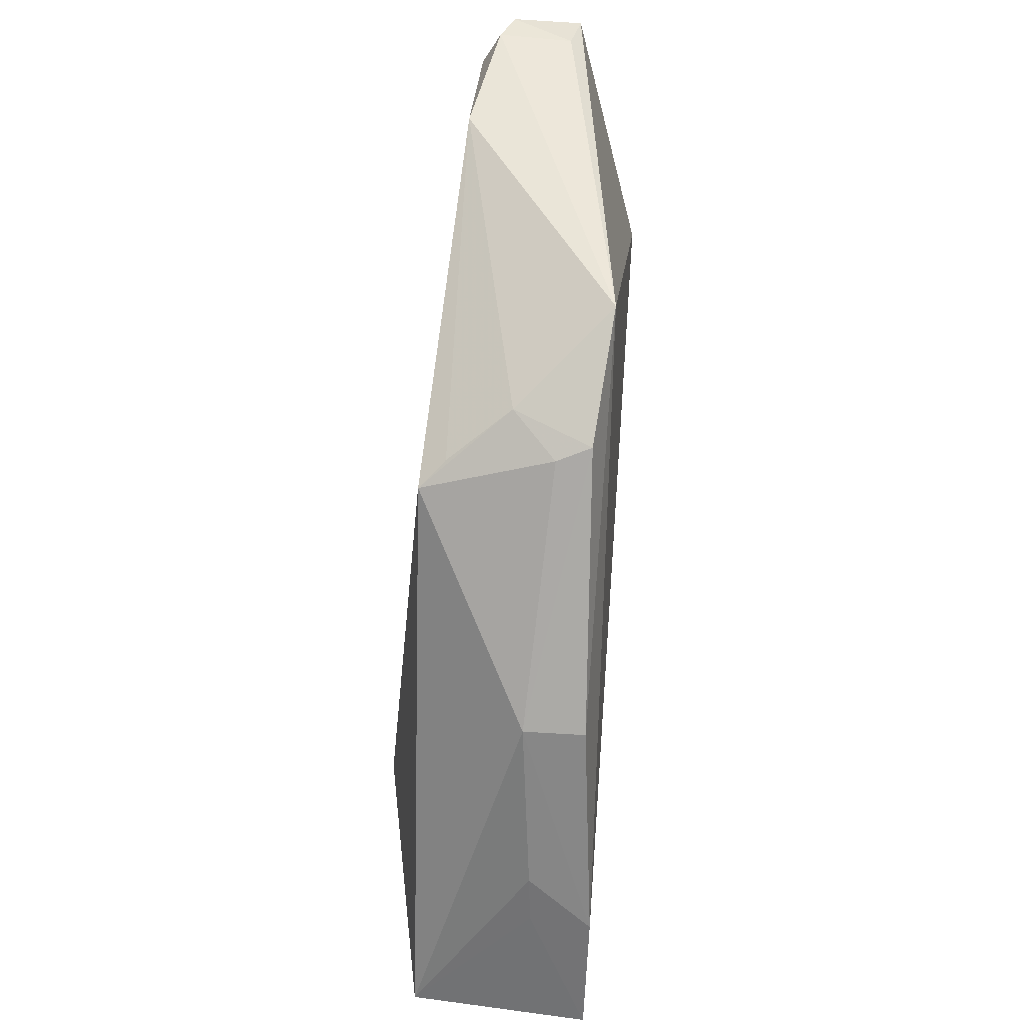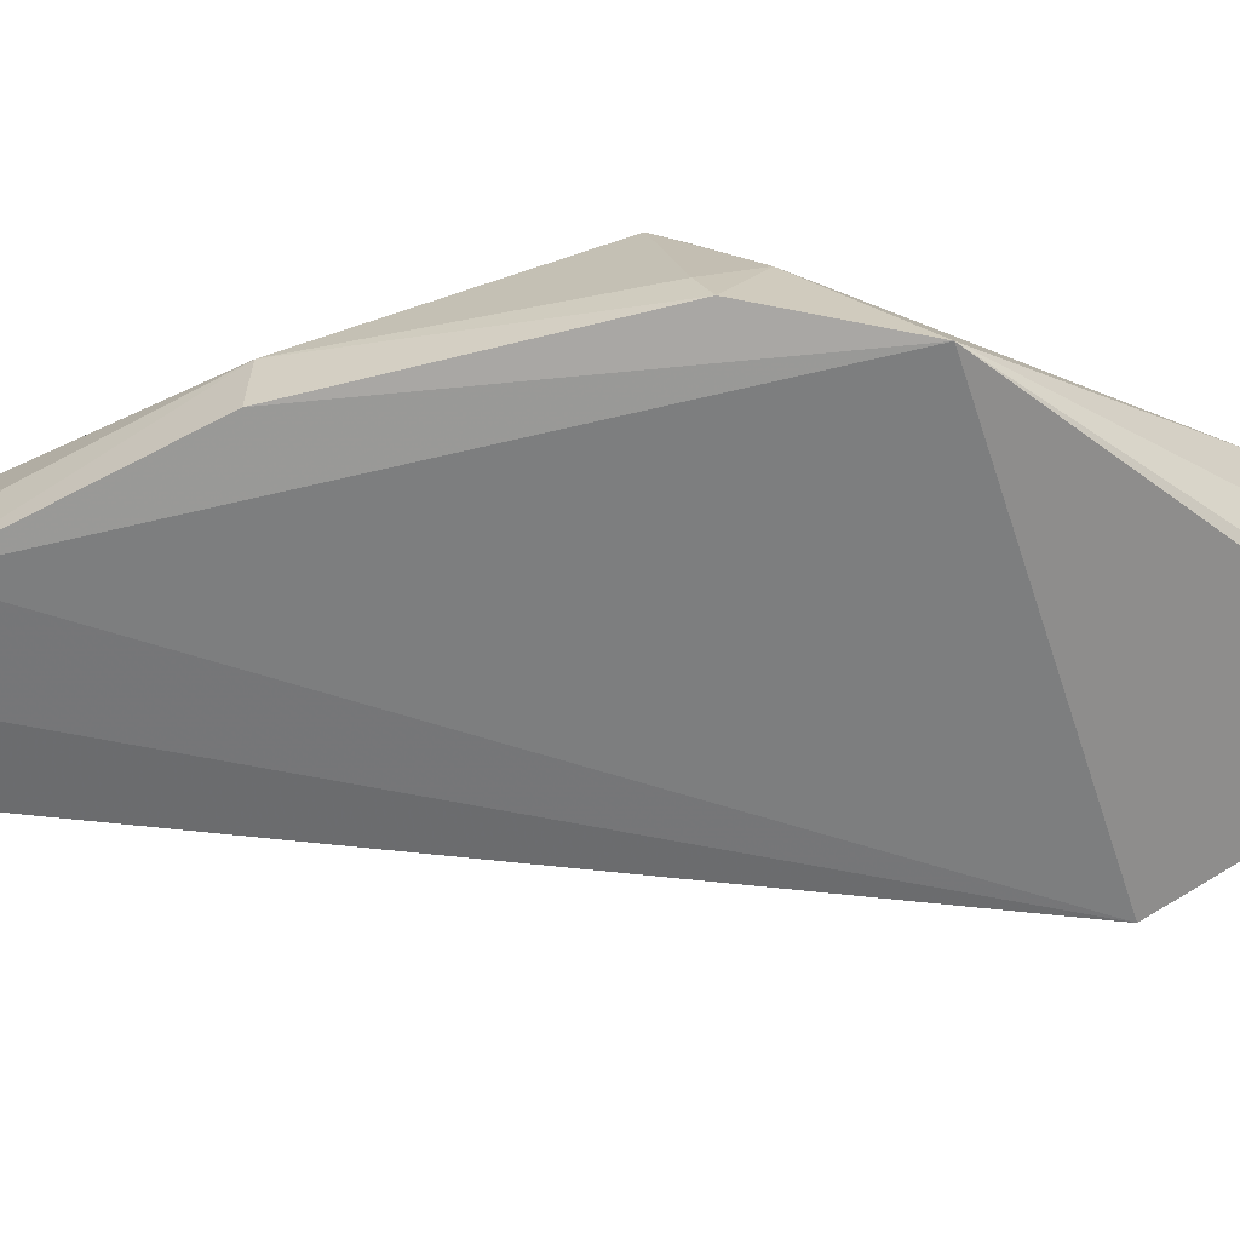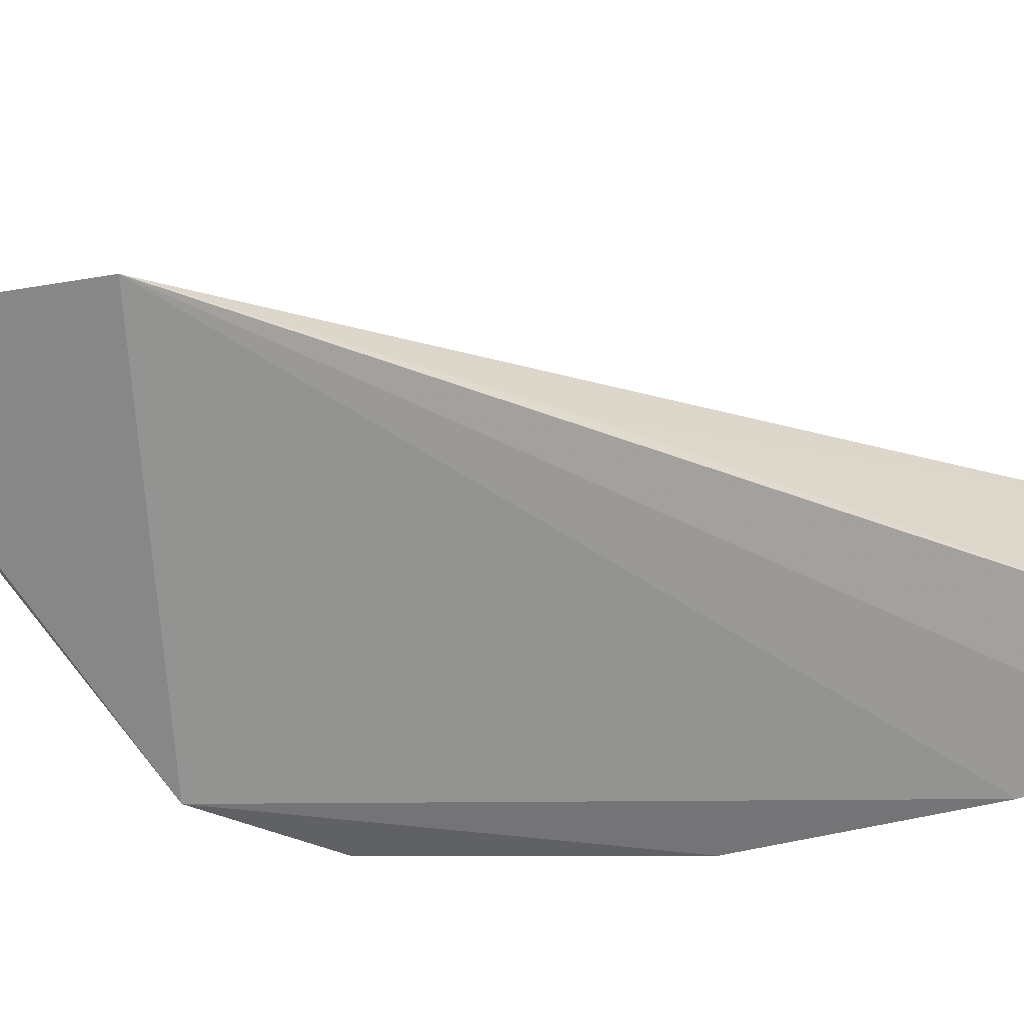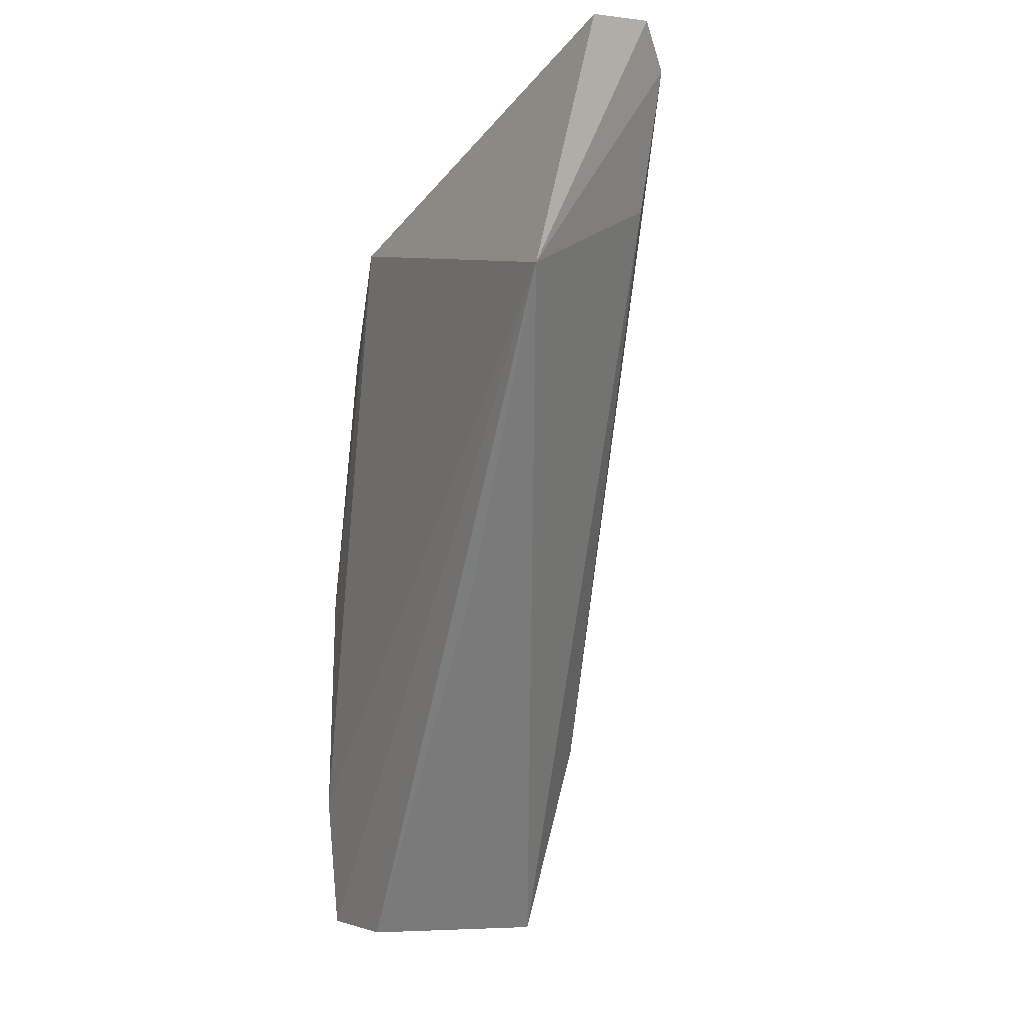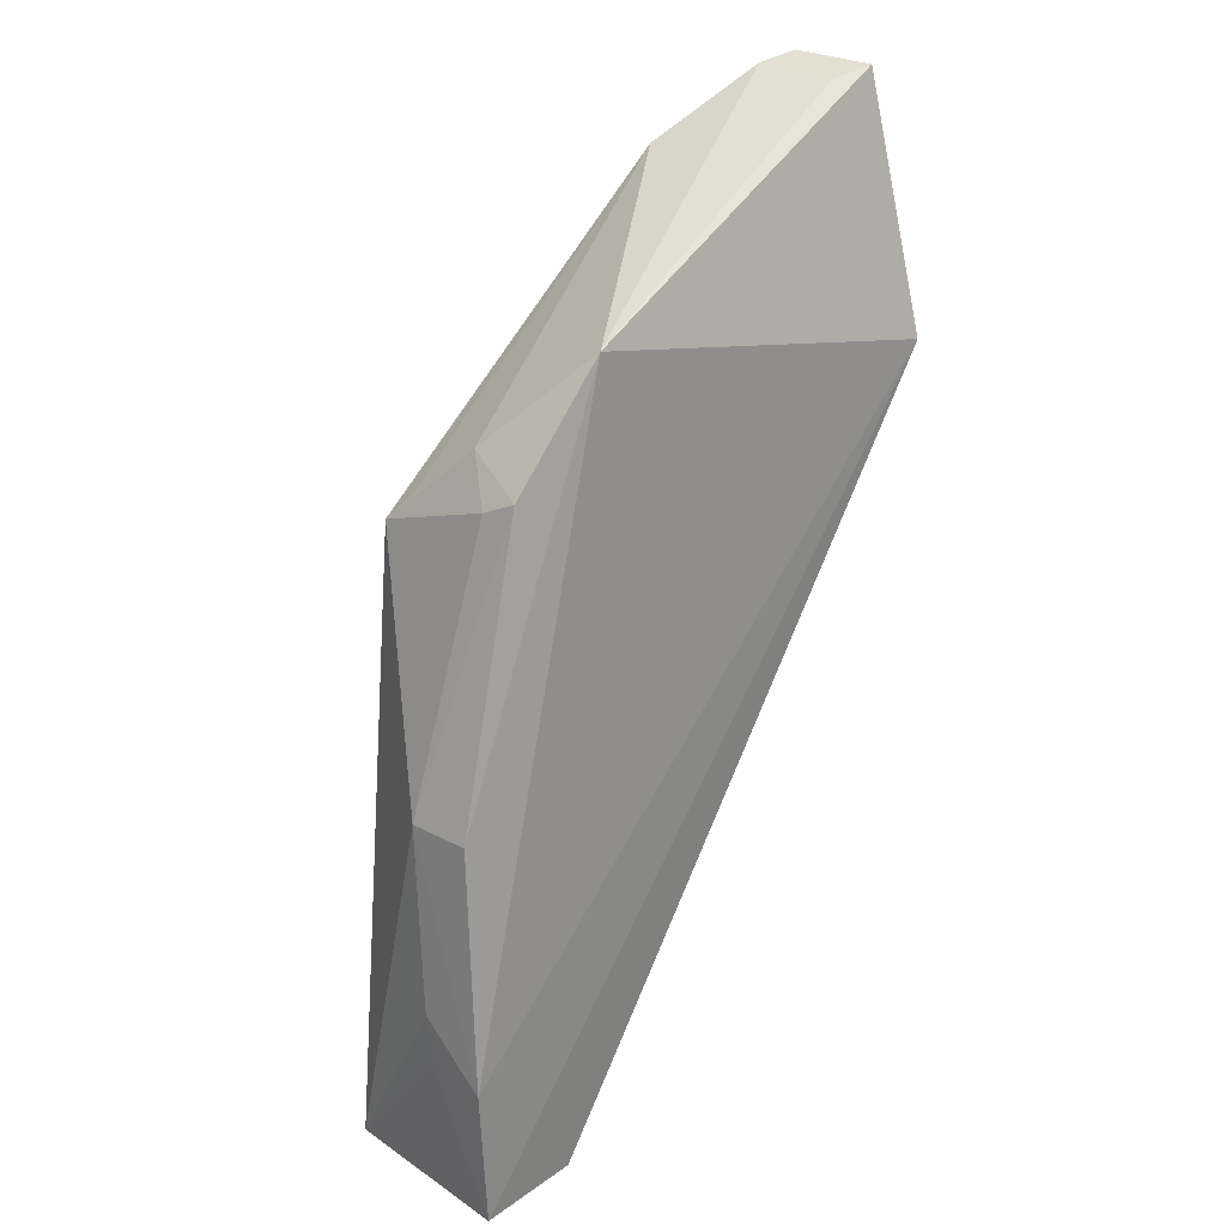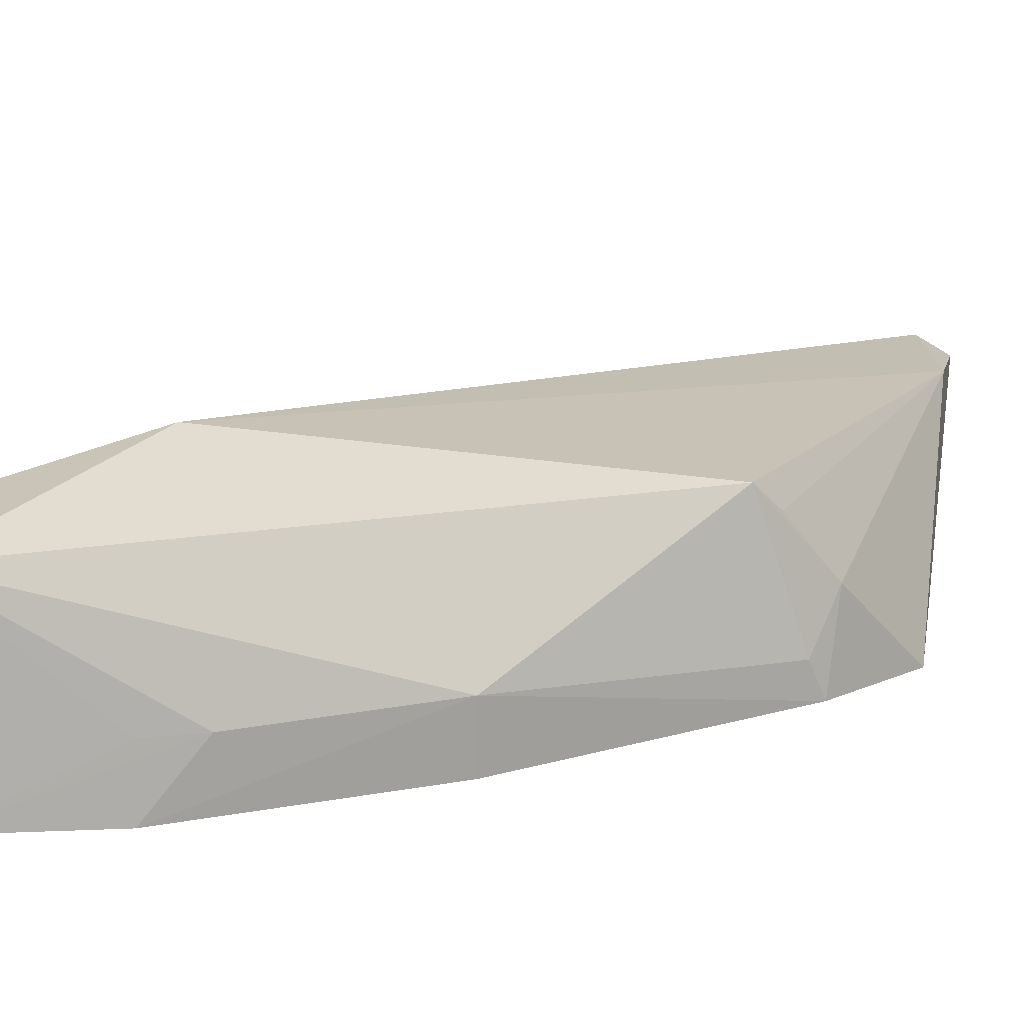
<metadata>
{"format":"obj","ext":"obj","renderer":"f3d","projection":"perspective","resolution":1024,"background":"white","views":[{"elev":26.6,"azim":-87.4,"up":"+Z"},{"elev":-57.2,"azim":-61.9,"up":"+Y"},{"elev":-69.3,"azim":102.9,"up":"+Y"},{"elev":-2.6,"azim":61.8,"up":"+Z"},{"elev":21.5,"azim":-49.2,"up":"+Z"},{"elev":20.2,"azim":-104.8,"up":"+Y"}]}
</metadata>
<code>
v 0.004327 0.04965 0.1202
v 0.005772 0.04444 0.1196
v -0.02467 0.05575 0.05156
v -0.03254 0.05589 0.05188
v -0.03083 0.04277 0.09893
v -0.02172 0.05825 0.06629
v 0.005751 0.03984 0.1019
v -0.0249 0.04136 0.107
v -0.0004742 0.05209 0.1075
v -0.02946 0.05501 0.09491
v -0.03443 0.04265 0.05171
v 0.002394 0.04516 0.1189
v 0.002386 0.05211 0.1173
v -0.02827 0.04837 0.1006
v -0.02661 0.04283 0.05182
v -0.03541 0.04735 0.07867
v -0.03547 0.04228 0.06152
v 0.0018 0.0507 0.1195
v -0.007004 0.05265 0.1152
v -0.03088 0.0453 0.09786
v -0.008156 0.04216 0.08002
v -0.03555 0.04286 0.07859
v -0.0353 0.04685 0.06552
v -0.02887 0.05306 0.09685
v -0.03492 0.04678 0.06175
f 6 3 4
f 7 1 2
f 8 7 2
f 9 3 6
f 9 7 3
f 10 6 4
f 11 4 3
f 12 8 2
f 12 2 1
f 13 1 7
f 13 7 9
f 13 9 6
f 14 5 8
f 15 11 3
f 15 7 11
f 16 10 4
f 17 11 7
f 17 7 8
f 18 12 1
f 18 8 12
f 18 1 13
f 19 13 6
f 19 6 10
f 19 18 13
f 19 14 8
f 19 8 18
f 20 14 10
f 20 5 14
f 20 16 5
f 20 10 16
f 21 15 3
f 21 3 7
f 21 7 15
f 22 17 8
f 22 8 5
f 22 5 16
f 22 16 17
f 23 17 16
f 23 16 4
f 23 11 17
f 24 19 10
f 24 10 14
f 24 14 19
f 25 23 4
f 25 4 11
f 25 11 23

</code>
